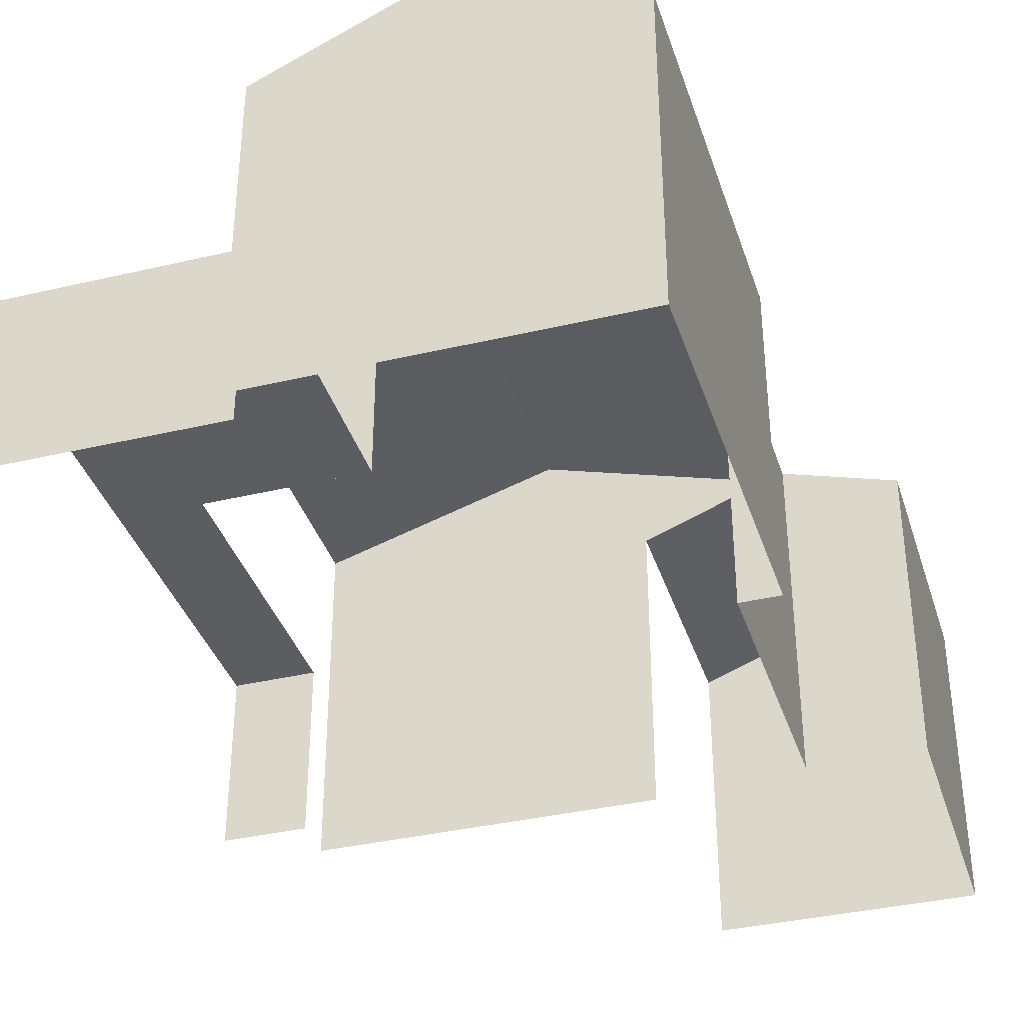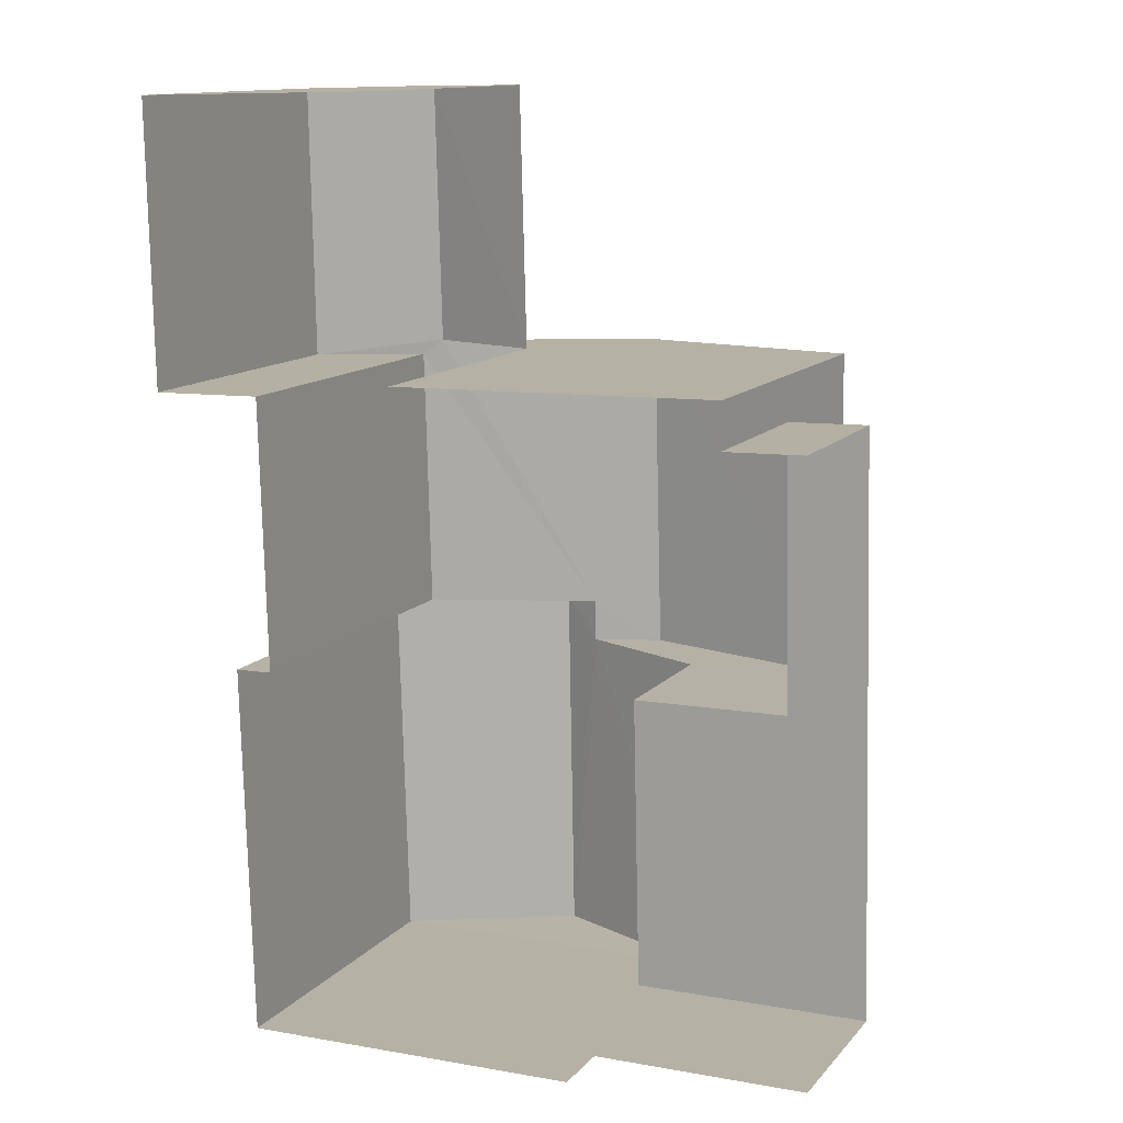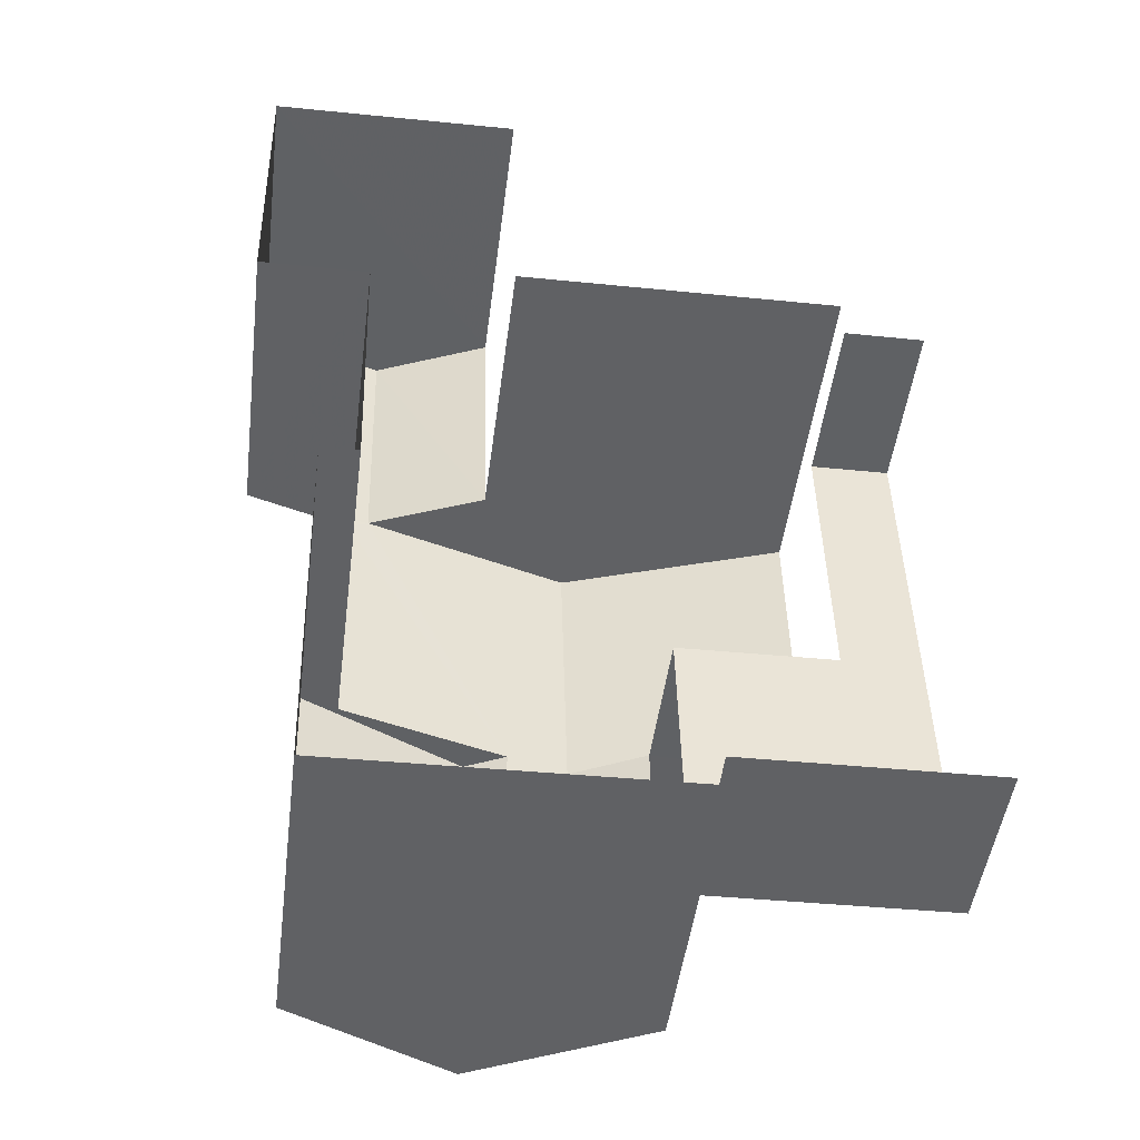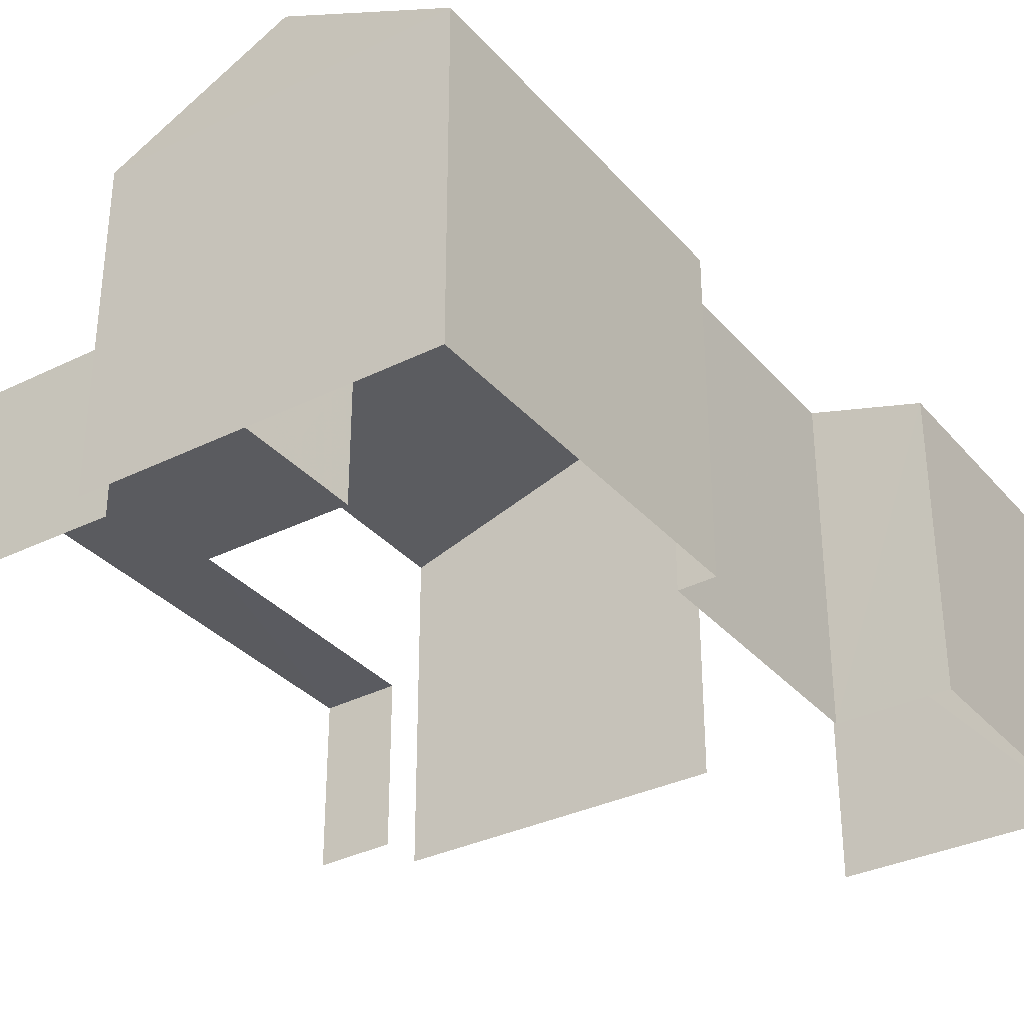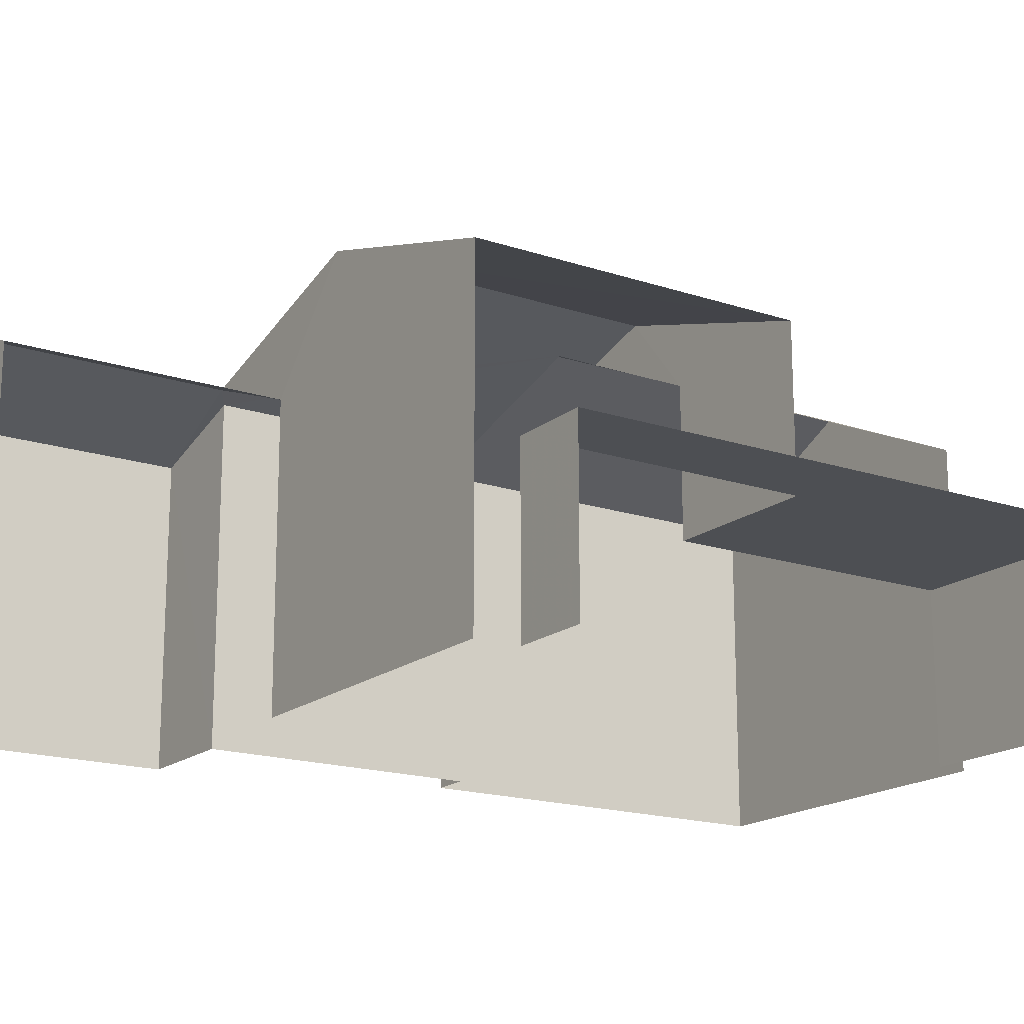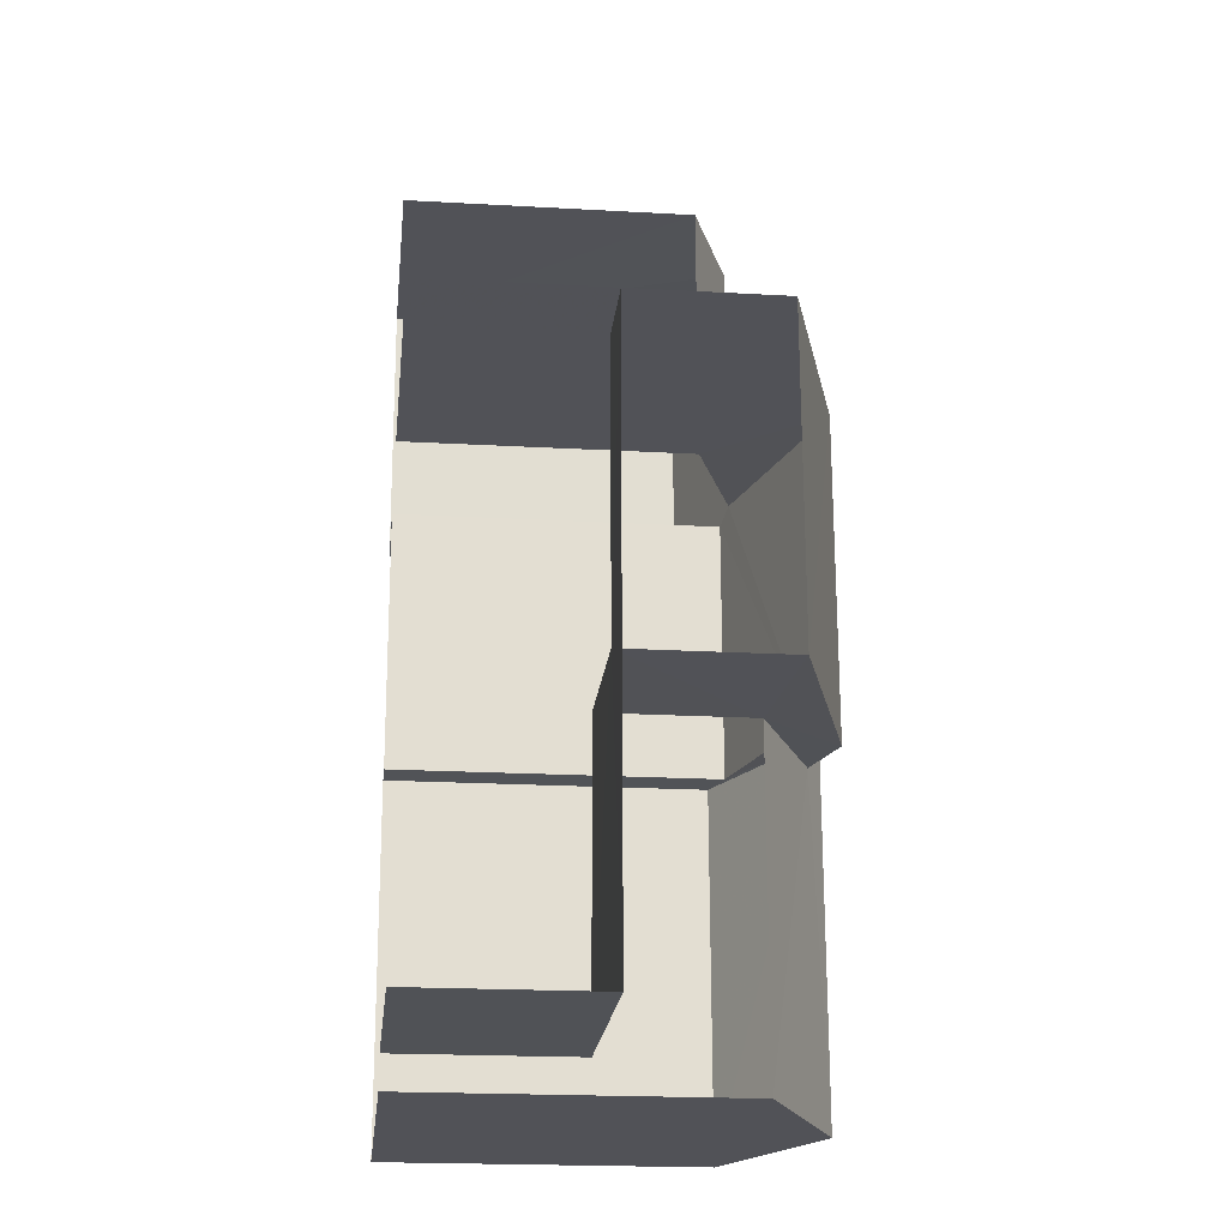
<metadata>
{"format":"obj","ext":"obj","renderer":"f3d","projection":"perspective","resolution":1024,"background":"white","views":[{"elev":-37.0,"azim":15.5,"up":"+Z"},{"elev":12.7,"azim":-155.3,"up":"+Y"},{"elev":-47.4,"azim":172.6,"up":"+Y"},{"elev":-33.4,"azim":32.9,"up":"+Z"},{"elev":-17.5,"azim":-124.8,"up":"+Z"},{"elev":-20.0,"azim":-96.0,"up":"+Y"}]}
</metadata>
<code>
v -3.722e+05 -1.043e+05 30.16
v -3.722e+05 -1.043e+05 30.16
v -3.722e+05 -1.043e+05 30.16
v -3.722e+05 -1.043e+05 30.16
v -3.722e+05 -1.043e+05 30.16
v -3.722e+05 -1.043e+05 30.16
v -3.722e+05 -1.043e+05 30.16
v -3.722e+05 -1.043e+05 30.16
v -3.722e+05 -1.043e+05 30.16
v -3.722e+05 -1.043e+05 30.16
v -3.722e+05 -1.043e+05 30.16
v -3.722e+05 -1.043e+05 30.16
v -3.722e+05 -1.043e+05 30.16
v -3.722e+05 -1.043e+05 30.16
v -3.722e+05 -1.043e+05 33.35
v -3.722e+05 -1.043e+05 33.35
v -3.722e+05 -1.043e+05 33.35
v -3.722e+05 -1.043e+05 33.35
v -3.722e+05 -1.043e+05 33.35
v -3.722e+05 -1.043e+05 33.35
v -3.722e+05 -1.043e+05 37.6
v -3.722e+05 -1.043e+05 36.09
v -3.722e+05 -1.043e+05 36.09
v -3.722e+05 -1.043e+05 37.6
v -3.722e+05 -1.043e+05 36.09
v -3.722e+05 -1.043e+05 36.09
v -3.722e+05 -1.043e+05 37.24
v -3.722e+05 -1.043e+05 37.24
v -3.722e+05 -1.043e+05 35.56
v -3.722e+05 -1.043e+05 36.42
v -3.722e+05 -1.043e+05 35.56
v -3.722e+05 -1.043e+05 36.42
v -3.722e+05 -1.043e+05 37.6
v -3.722e+05 -1.043e+05 37.6
v -3.722e+05 -1.043e+05 36.31
v -3.722e+05 -1.043e+05 36.31
v -3.722e+05 -1.043e+05 35.7
v -3.722e+05 -1.043e+05 35.7
v -3.722e+05 -1.043e+05 36.31
v -3.722e+05 -1.043e+05 36.31
f 1 2 3
f 4 5 6
f 2 7 3
f 1 3 8
f 5 9 8
f 10 6 5
f 10 11 12
f 13 11 14
f 3 14 8
f 8 14 5
f 14 10 5
f 14 11 10
f 10 12 19
f 12 26 19
f 19 25 20
f 19 26 25
f 18 4 6
f 18 16 4
f 8 31 1
f 8 29 31
f 9 15 39
f 39 15 40
f 9 5 15
f 40 15 17
f 15 16 17
f 16 18 17
f 17 19 20
f 17 18 19
f 21 22 23
f 21 24 22
f 25 26 27
f 26 24 27
f 27 21 28
f 27 24 21
f 29 30 31
f 29 32 30
f 33 27 28
f 34 33 28
f 28 35 36
f 30 32 37
f 34 28 32
f 37 32 38
f 32 36 38
f 32 28 36
f 34 39 40
f 33 34 40
f 8 9 29
f 32 29 34
f 29 39 34
f 29 9 39
f 26 12 22
f 26 22 24
f 12 11 22
f 5 4 16
f 15 5 16
f 10 18 6
f 10 19 18
f 38 36 3
f 7 38 3
f 36 35 14
f 3 36 14
f 20 25 17
f 17 25 40
f 40 25 33
f 25 27 33
f 22 11 13
f 23 22 13
f 37 2 30
f 2 1 31
f 2 31 30
f 37 7 2
f 37 38 7
f 13 14 23
f 23 35 21
f 21 35 28
f 14 35 23

</code>
